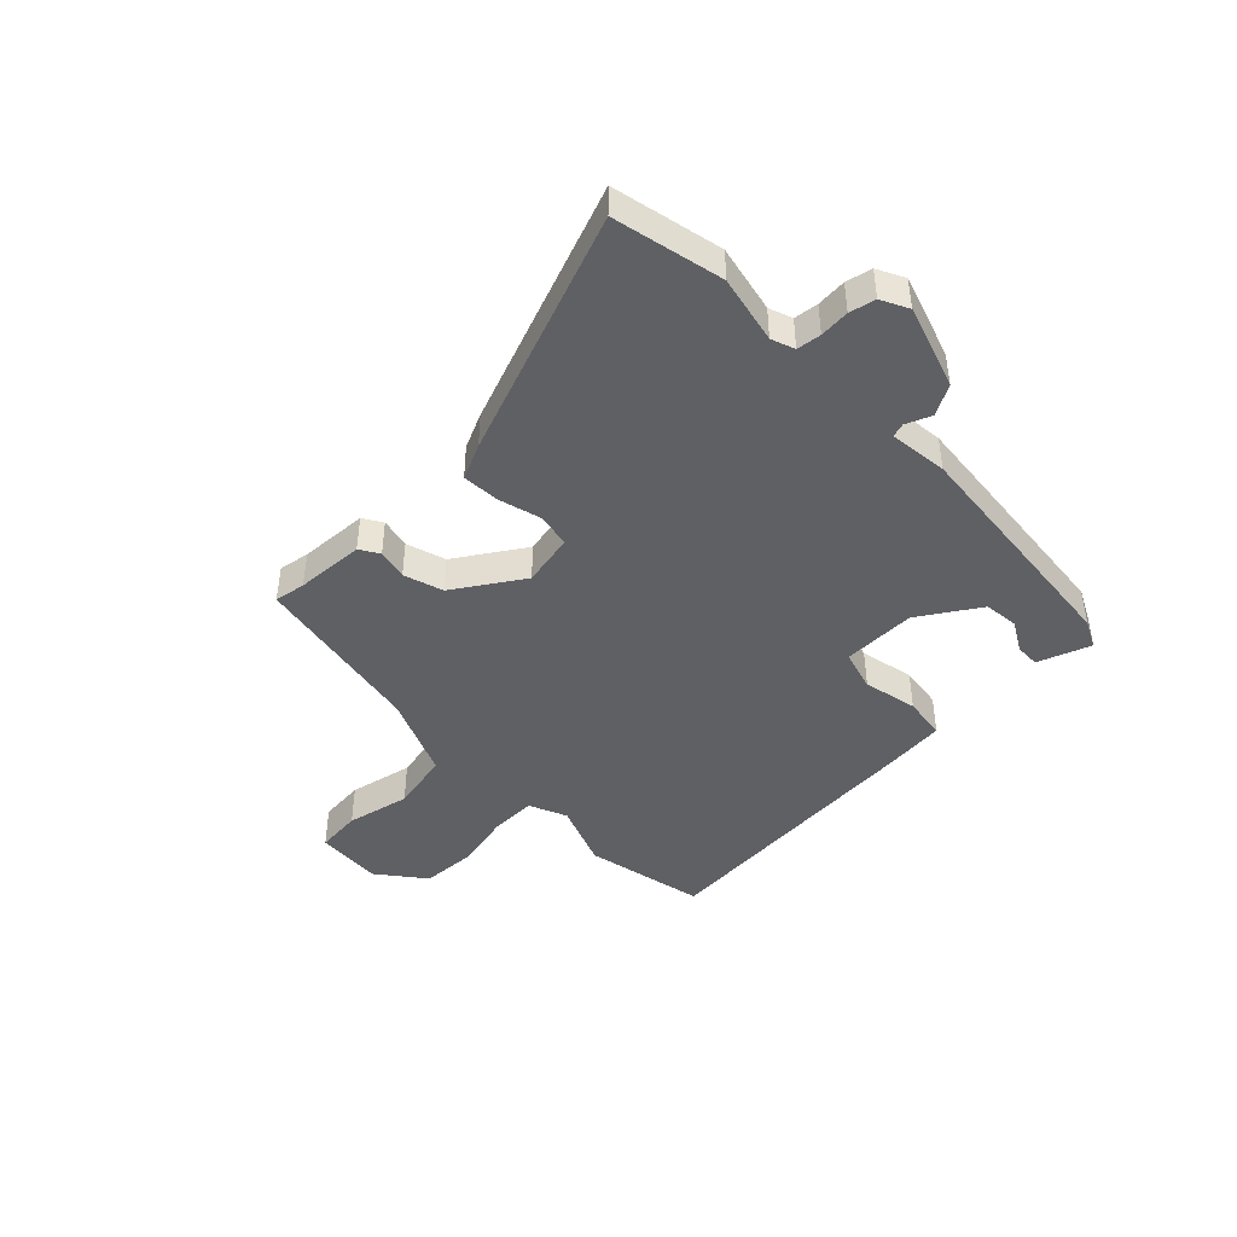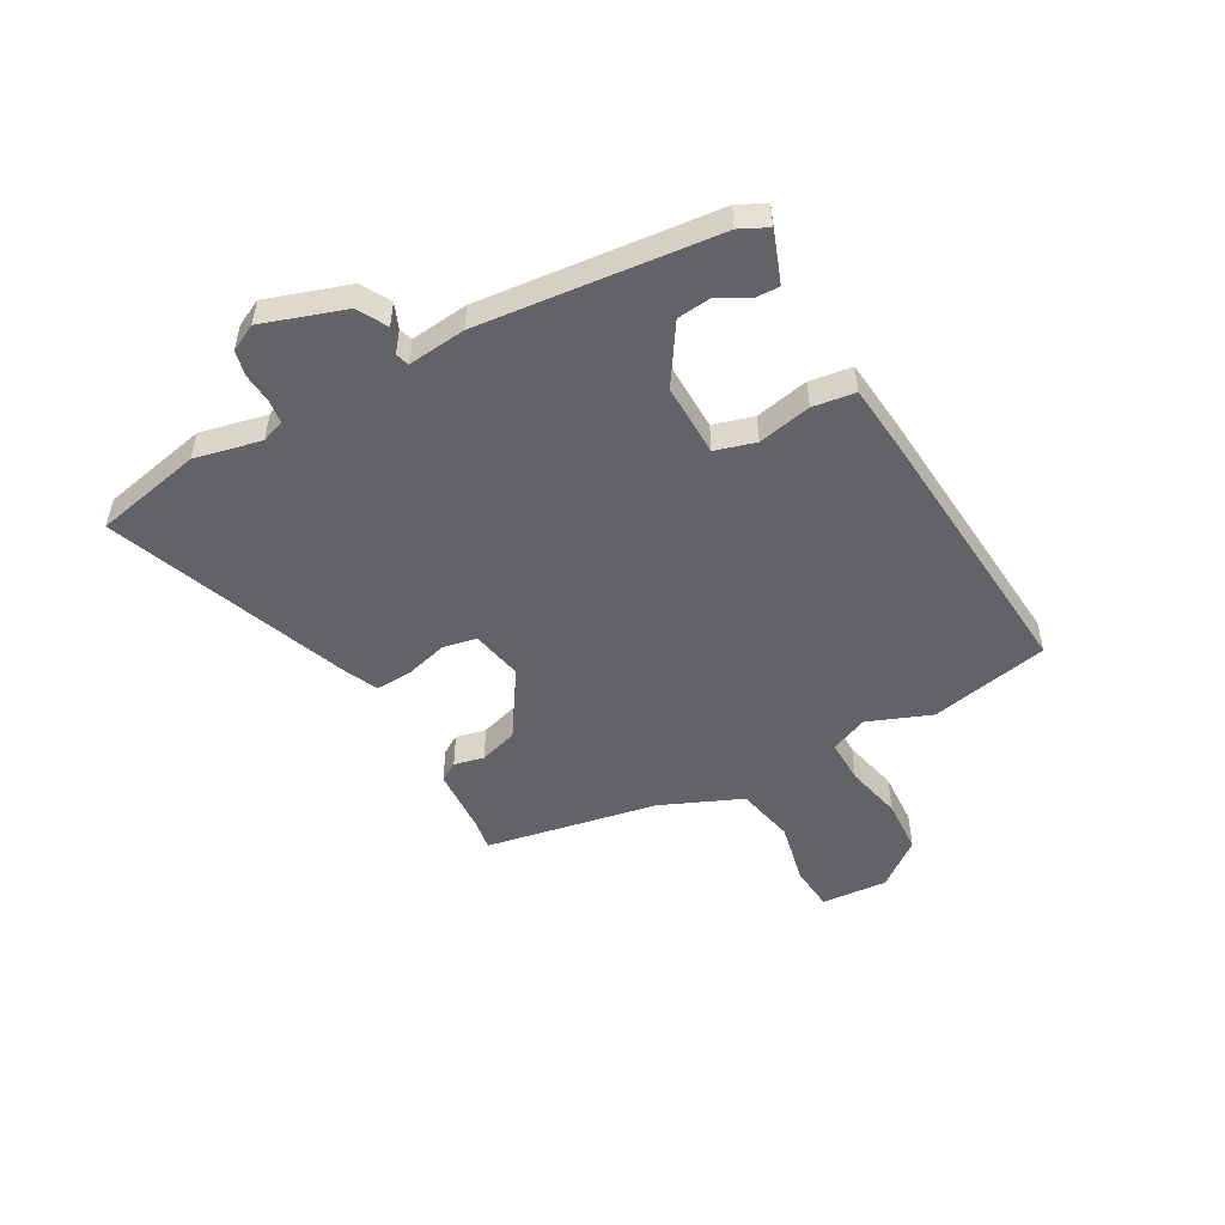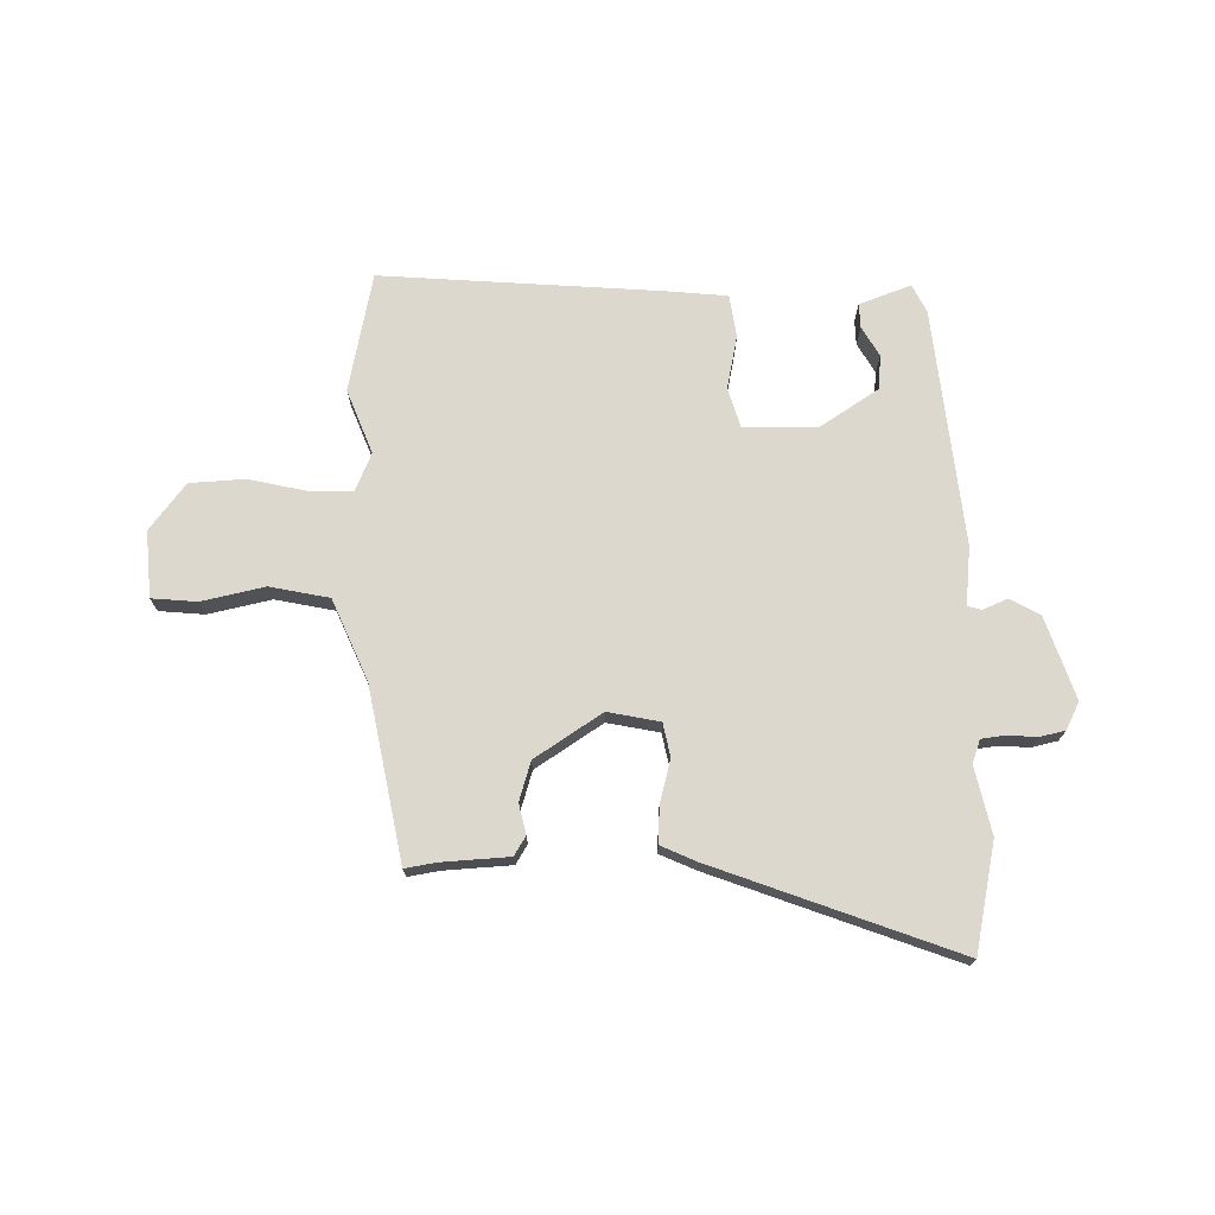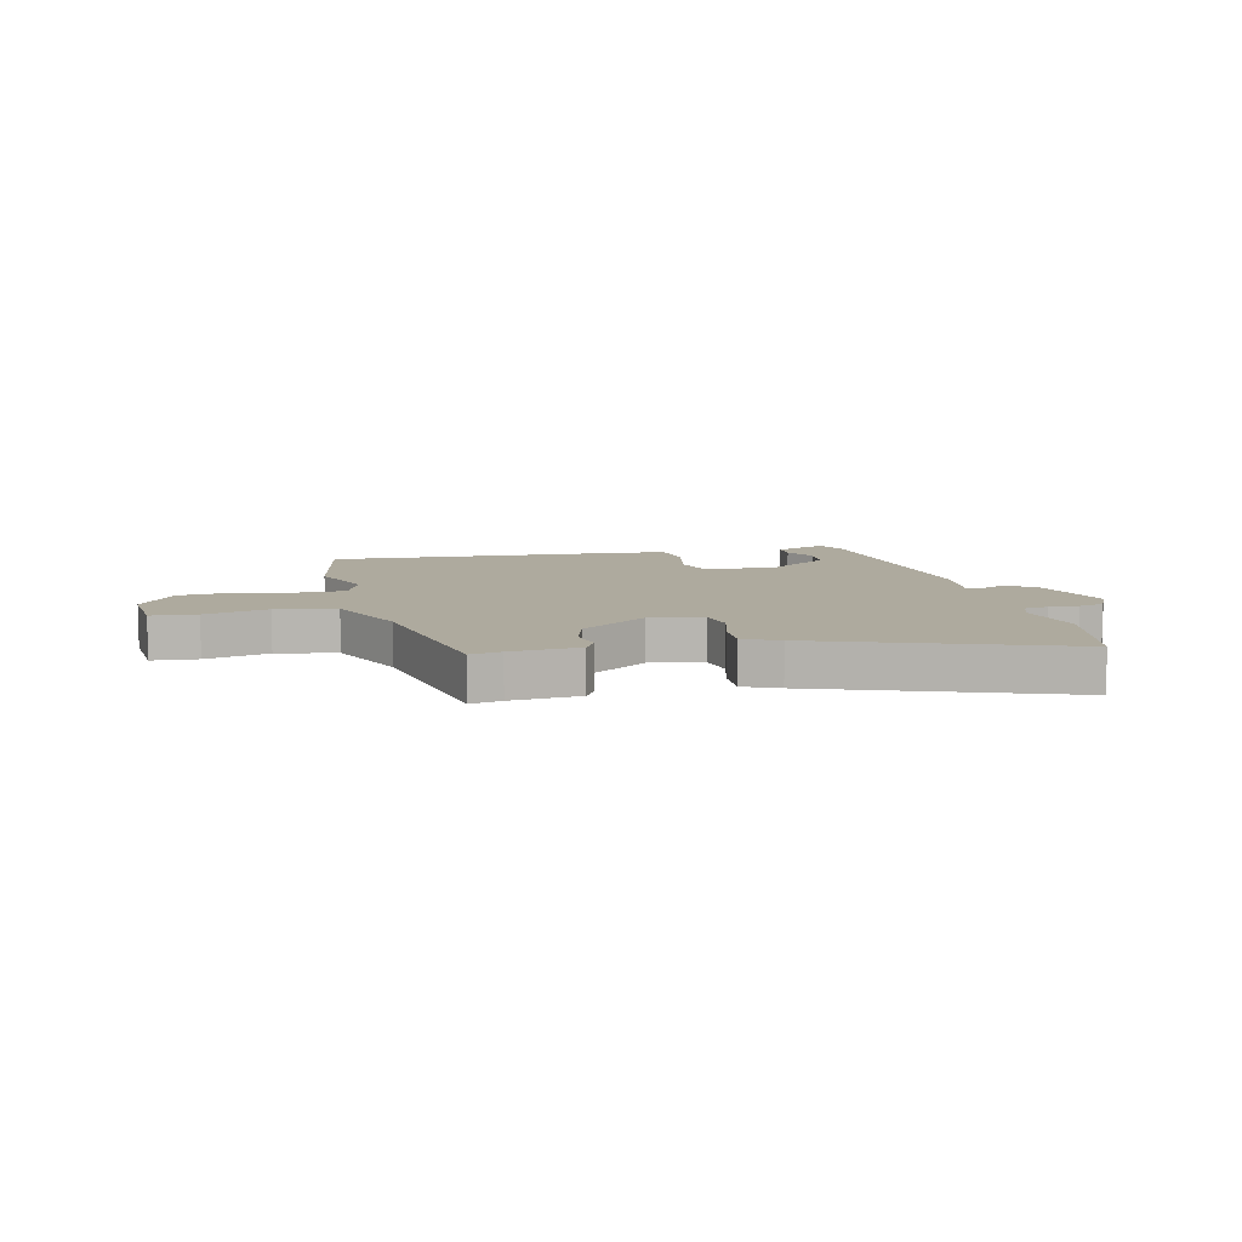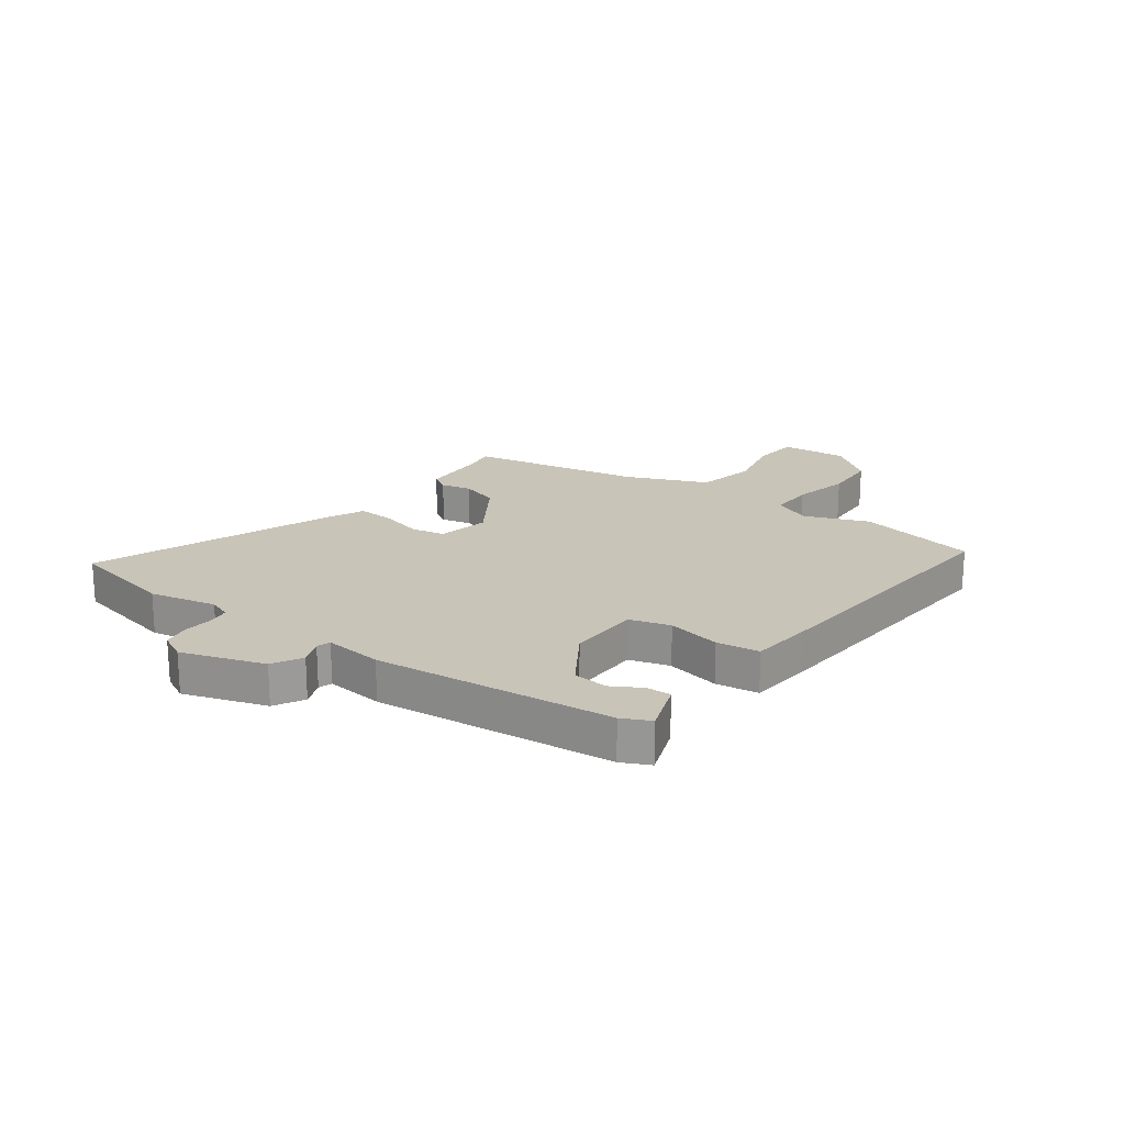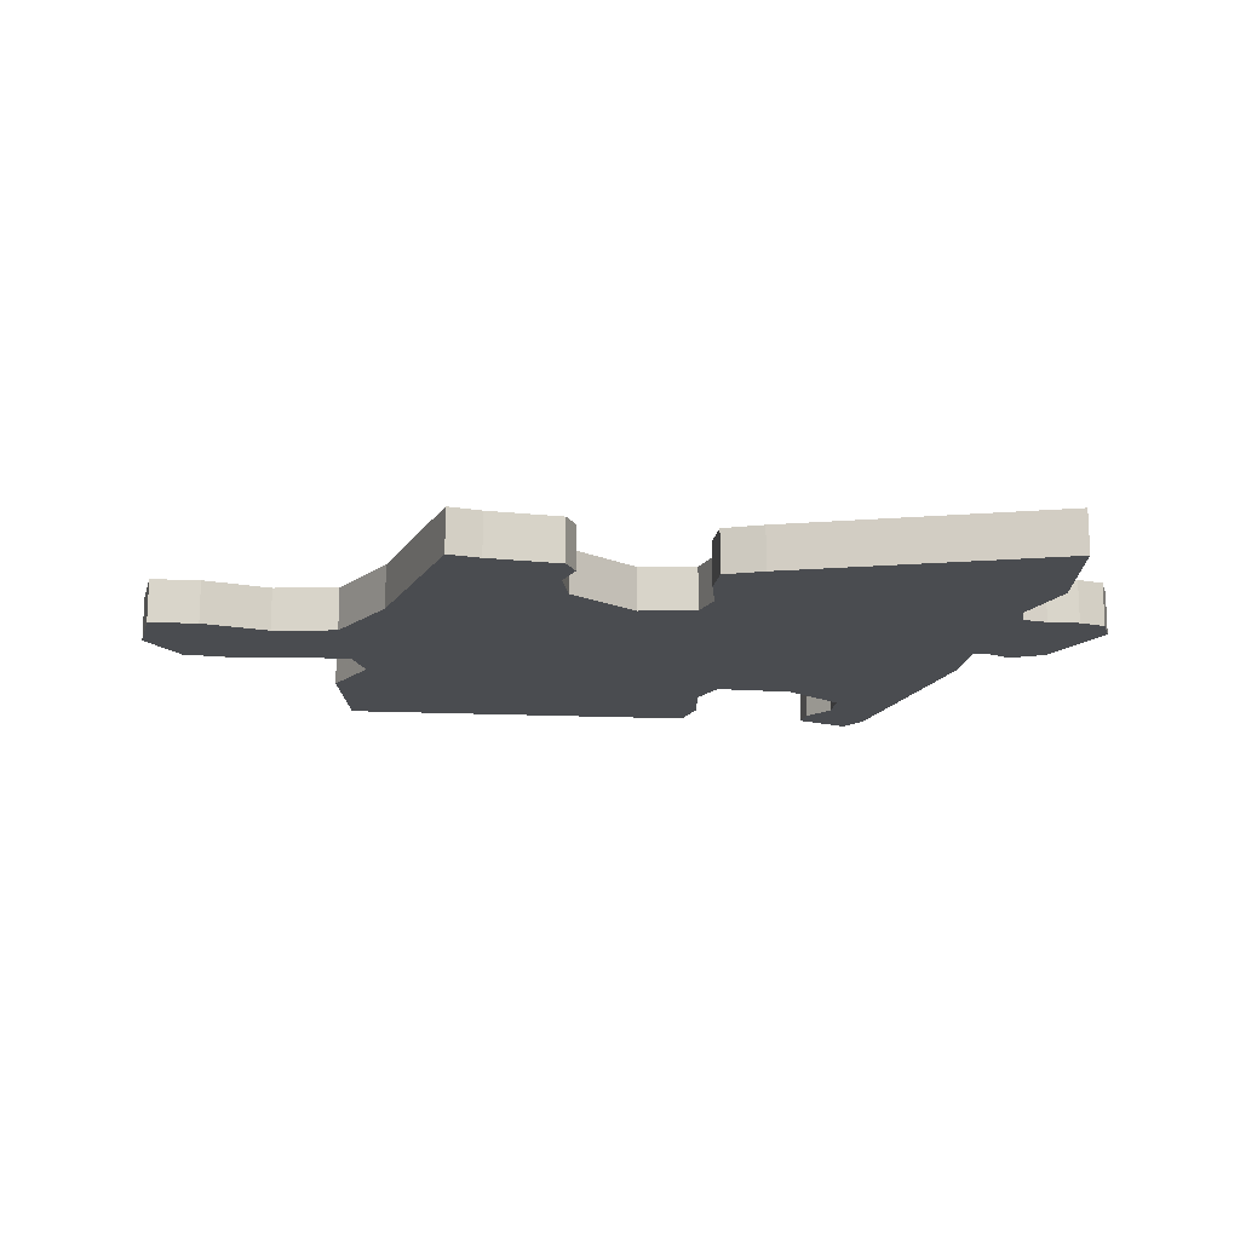
<metadata>
{"format":"obj","ext":"obj","renderer":"f3d","projection":"perspective","resolution":1024,"background":"white","views":[{"elev":-44.0,"azim":45.4,"up":"+Y"},{"elev":-50.8,"azim":120.1,"up":"+Y"},{"elev":72.6,"azim":-0.1,"up":"+Y"},{"elev":9.3,"azim":-13.1,"up":"+Y"},{"elev":20.1,"azim":127.4,"up":"+Y"},{"elev":-15.0,"azim":-9.5,"up":"+Y"}]}
</metadata>
<code>
v 0.45 0.07 -0.484
v 0.425 0.07 -0.533
v 0.334 0.07 -0.498
v 0.336 0.07 -0.455
v 0.367 0.07 -0.403
v 0.362 0.07 -0.342
v 0.259 0.07 -0.273
v 0.13 0.07 -0.273
v 0.108 0.07 -0.344
v 0.126 0.07 -0.439
v 0.114 0.07 -0.514
v 0.005 0.07 -0.523
v -0.49 0.07 -0.553
v -0.53 0.07 -0.341
v -0.484 0.07 -0.229
v -0.511 0.07 -0.162
v -0.59 0.07 -0.162
v -0.691 0.07 -0.183
v -0.788 0.07 -0.176
v -0.85 0.07 -0.093
v -0.839 0.07 0.024
v -0.759 0.07 0.03
v -0.648 0.07 0.004
v -0.543 0.07 0.024
v -0.479 0.07 0.166
v -0.416 0.07 0.47
v -0.362 0.07 0.46
v -0.242 0.07 0.451
v -0.222 0.07 0.417
v -0.235 0.07 0.364
v -0.215 0.07 0.295
v -0.098 0.07 0.216
v -0.006 0.07 0.233
v 0.007 0.07 0.292
v -0.012 0.07 0.368
v -0.014 0.07 0.433
v 0.048 0.07 0.46
v 0.478 0.07 0.613
v 0.515 0.07 0.421
v 0.487 0.07 0.303
v 0.501 0.07 0.262
v 0.543 0.07 0.256
v 0.595 0.07 0.259
v 0.64 0.07 0.248
v 0.663 0.07 0.2
v 0.612 0.07 0.055
v 0.559 0.07 0.027
v 0.515 0.07 0.046
v 0.491 0.07 0.039
v 0.5 0.07 -0.064
v 0.45 0 -0.484
v 0.425 0 -0.533
v 0.334 0 -0.498
v 0.336 0 -0.455
v 0.367 0 -0.403
v 0.362 0 -0.342
v 0.259 0 -0.273
v 0.13 0 -0.273
v 0.108 0 -0.344
v 0.126 0 -0.439
v 0.114 0 -0.514
v 0.005 0 -0.523
v -0.49 0 -0.553
v -0.53 0 -0.341
v -0.484 0 -0.229
v -0.511 0 -0.162
v -0.59 0 -0.162
v -0.691 0 -0.183
v -0.788 0 -0.176
v -0.85 0 -0.093
v -0.839 0 0.024
v -0.759 0 0.03
v -0.648 0 0.004
v -0.543 0 0.024
v -0.479 0 0.166
v -0.416 0 0.47
v -0.362 0 0.46
v -0.242 0 0.451
v -0.222 0 0.417
v -0.235 0 0.364
v -0.215 0 0.295
v -0.098 0 0.216
v -0.006 0 0.233
v 0.007 0 0.292
v -0.012 0 0.368
v -0.014 0 0.433
v 0.048 0 0.46
v 0.478 0 0.613
v 0.515 0 0.421
v 0.487 0 0.303
v 0.501 0 0.262
v 0.543 0 0.256
v 0.595 0 0.259
v 0.64 0 0.248
v 0.663 0 0.2
v 0.612 0 0.055
v 0.559 0 0.027
v 0.515 0 0.046
v 0.491 0 0.039
v 0.5 0 -0.064
f 49 50 1 2
f 45 46 47 48
f 45 48 49
f 42 43 44 45
f 41 42 45 49
f 40 41 49 2
f 38 39 40
f 34 35 36 37
f 33 34 37 38
f 27 28 29 30
f 25 26 27 30
f 24 25 30 31
f 20 21 22 23
f 20 23 24
f 17 18 19 20
f 16 17 20 24
f 15 16 24 31
f 9 10 11 12
f 8 9 12 13
f 2 3 4 5
f 2 5 6
f 40 2 6
f 33 38 40 6
f 32 33 6 7
f 31 32 7 8
f 14 15 31
f 8 13 14 31
f 52 51 100 99
f 98 97 96 95
f 99 98 95
f 95 94 93 92
f 99 95 92 91
f 52 99 91 90
f 90 89 88
f 87 86 85 84
f 88 87 84 83
f 80 79 78 77
f 80 77 76 75
f 81 80 75 74
f 73 72 71 70
f 74 73 70
f 70 69 68 67
f 74 70 67 66
f 81 74 66 65
f 62 61 60 59
f 63 62 59 58
f 55 54 53 52
f 56 55 52
f 56 52 90
f 56 90 88 83
f 57 56 83 82
f 58 57 82 81
f 81 65 64
f 81 64 63 58
f 1 51 52 2
f 2 52 53 3
f 3 53 54 4
f 4 54 55 5
f 5 55 56 6
f 6 56 57 7
f 7 57 58 8
f 8 58 59 9
f 9 59 60 10
f 10 60 61 11
f 11 61 62 12
f 12 62 63 13
f 13 63 64 14
f 14 64 65 15
f 15 65 66 16
f 16 66 67 17
f 17 67 68 18
f 18 68 69 19
f 19 69 70 20
f 20 70 71 21
f 21 71 72 22
f 22 72 73 23
f 23 73 74 24
f 24 74 75 25
f 25 75 76 26
f 26 76 77 27
f 27 77 78 28
f 28 78 79 29
f 29 79 80 30
f 30 80 81 31
f 31 81 82 32
f 32 82 83 33
f 33 83 84 34
f 34 84 85 35
f 35 85 86 36
f 36 86 87 37
f 37 87 88 38
f 38 88 89 39
f 39 89 90 40
f 40 90 91 41
f 41 91 92 42
f 42 92 93 43
f 43 93 94 44
f 44 94 95 45
f 45 95 96 46
f 46 96 97 47
f 47 97 98 48
f 48 98 99 49
f 49 99 100 50
f 50 100 51 1

</code>
